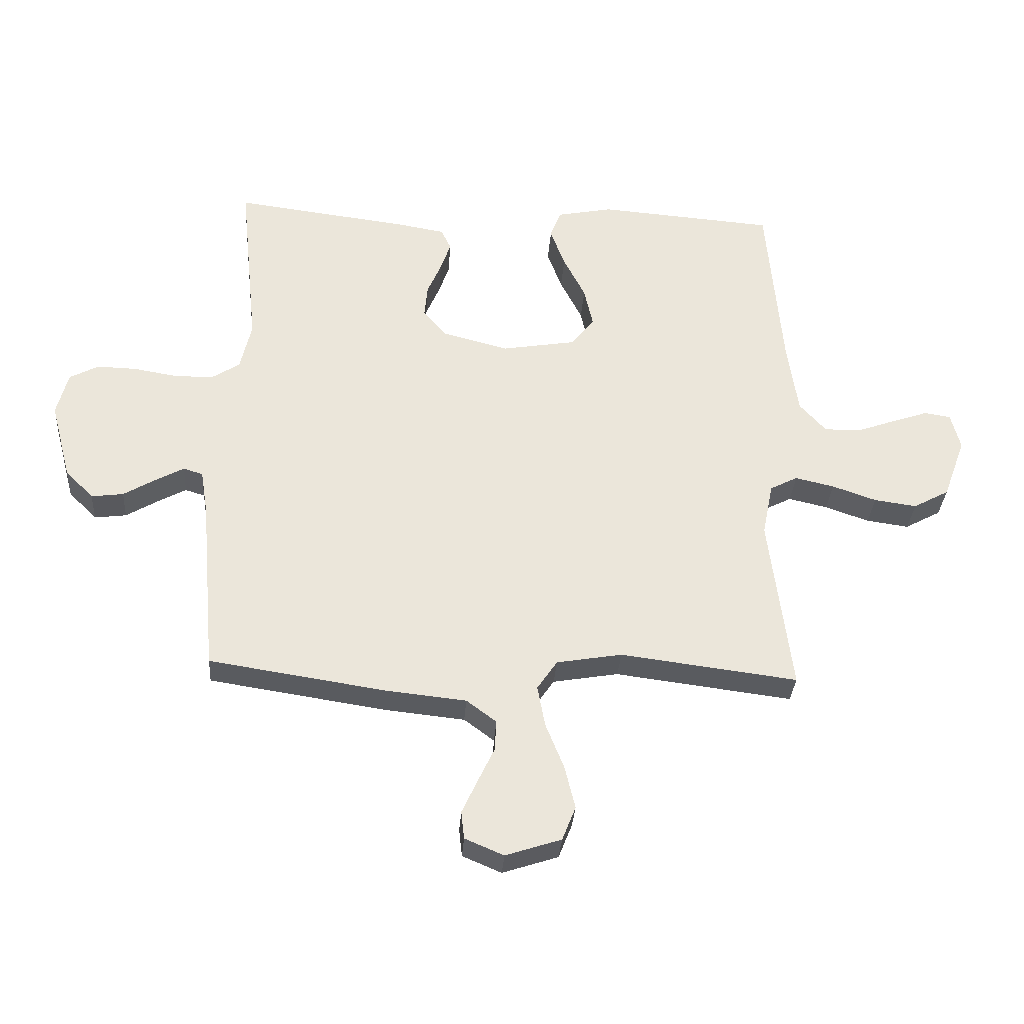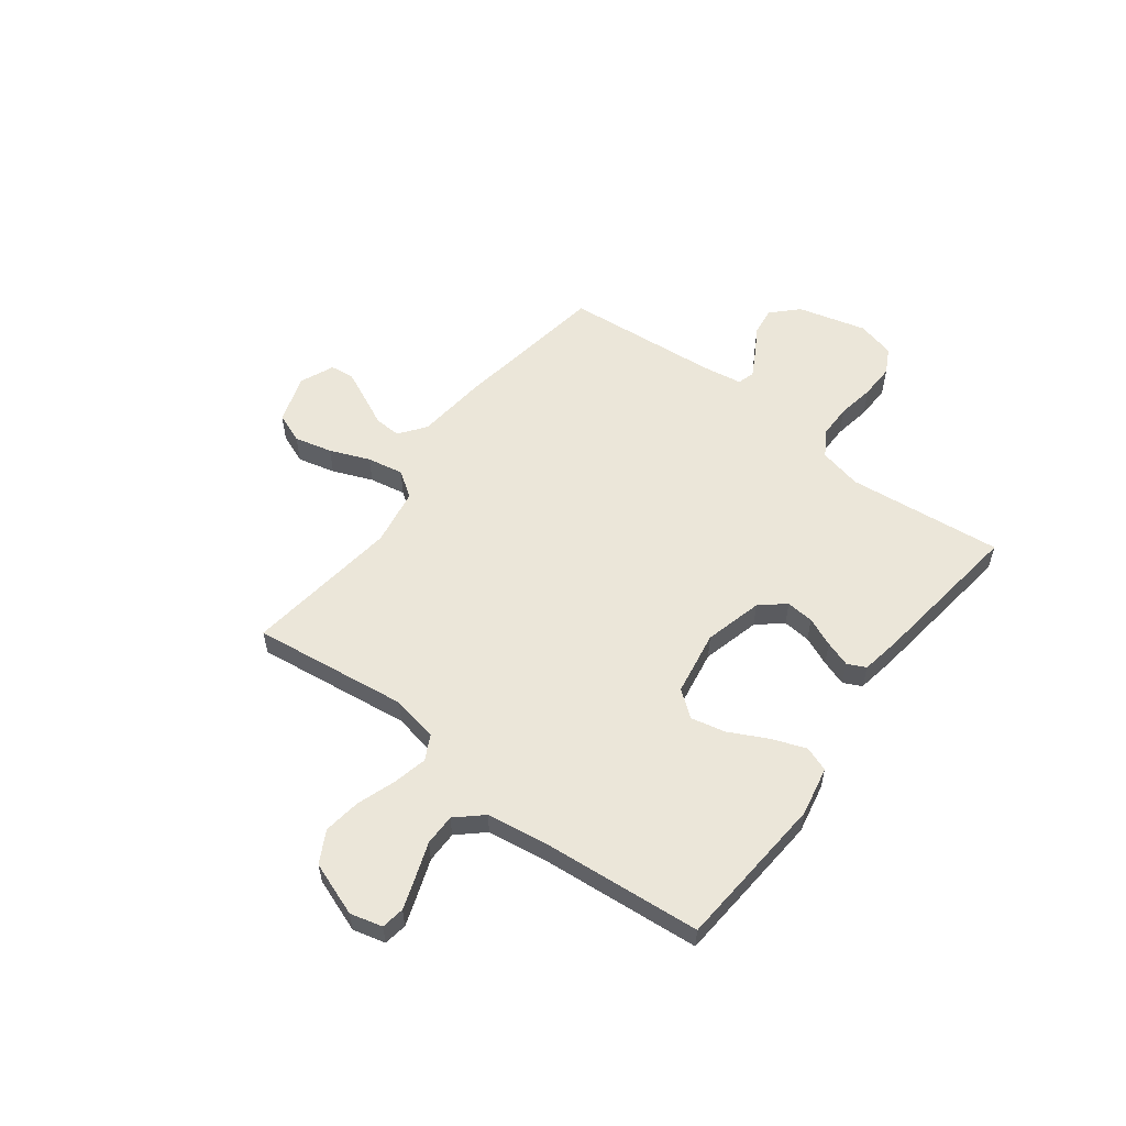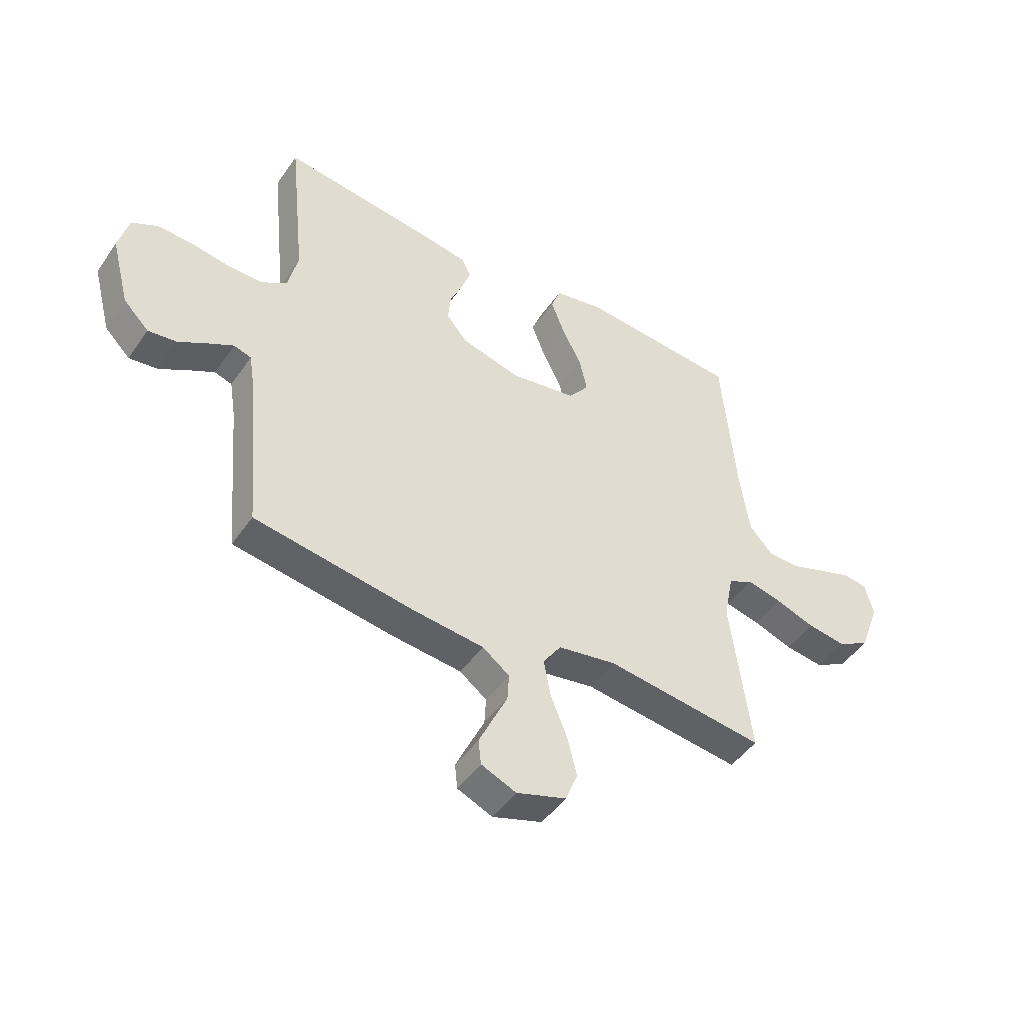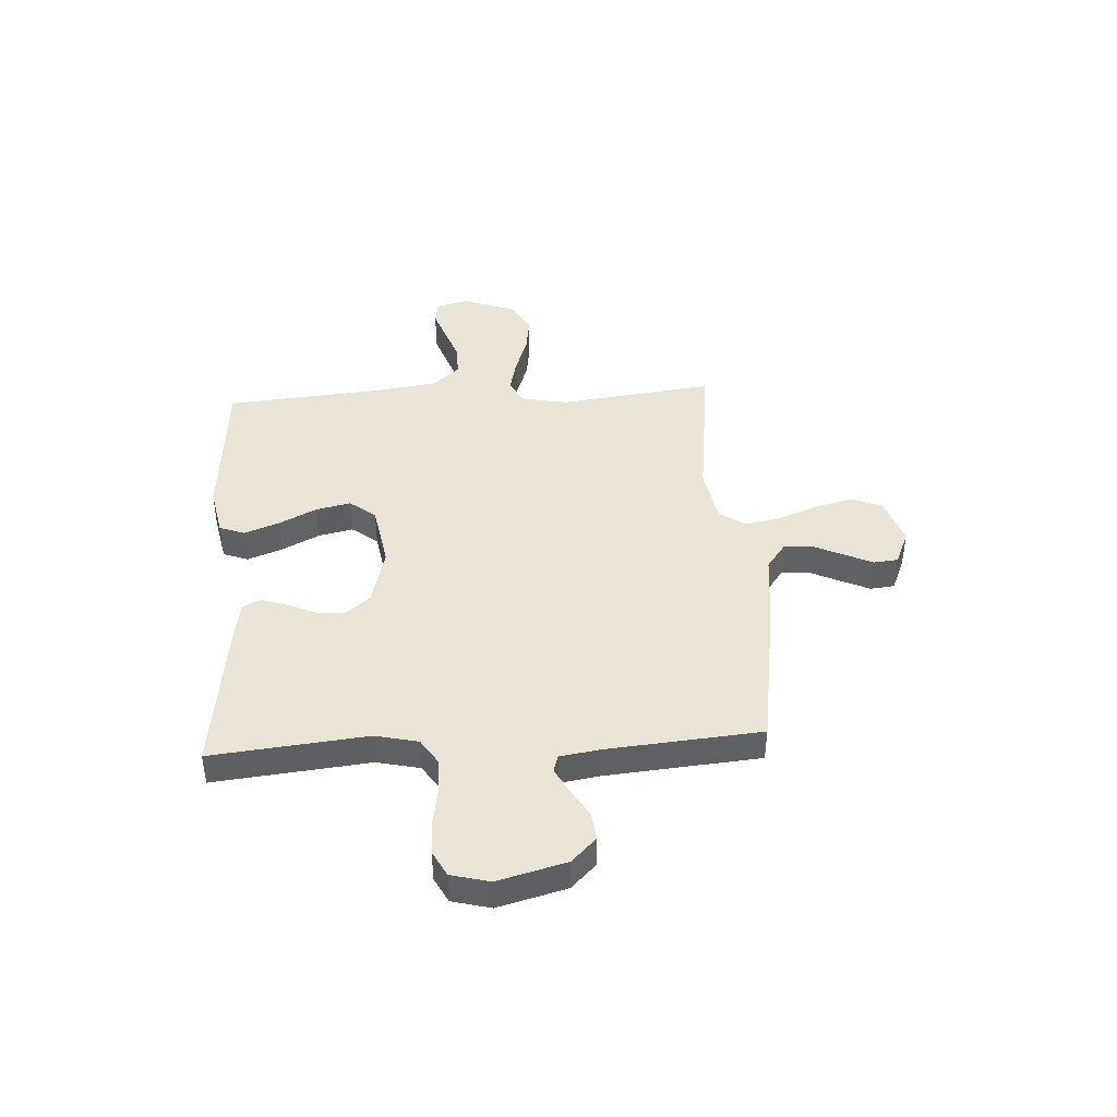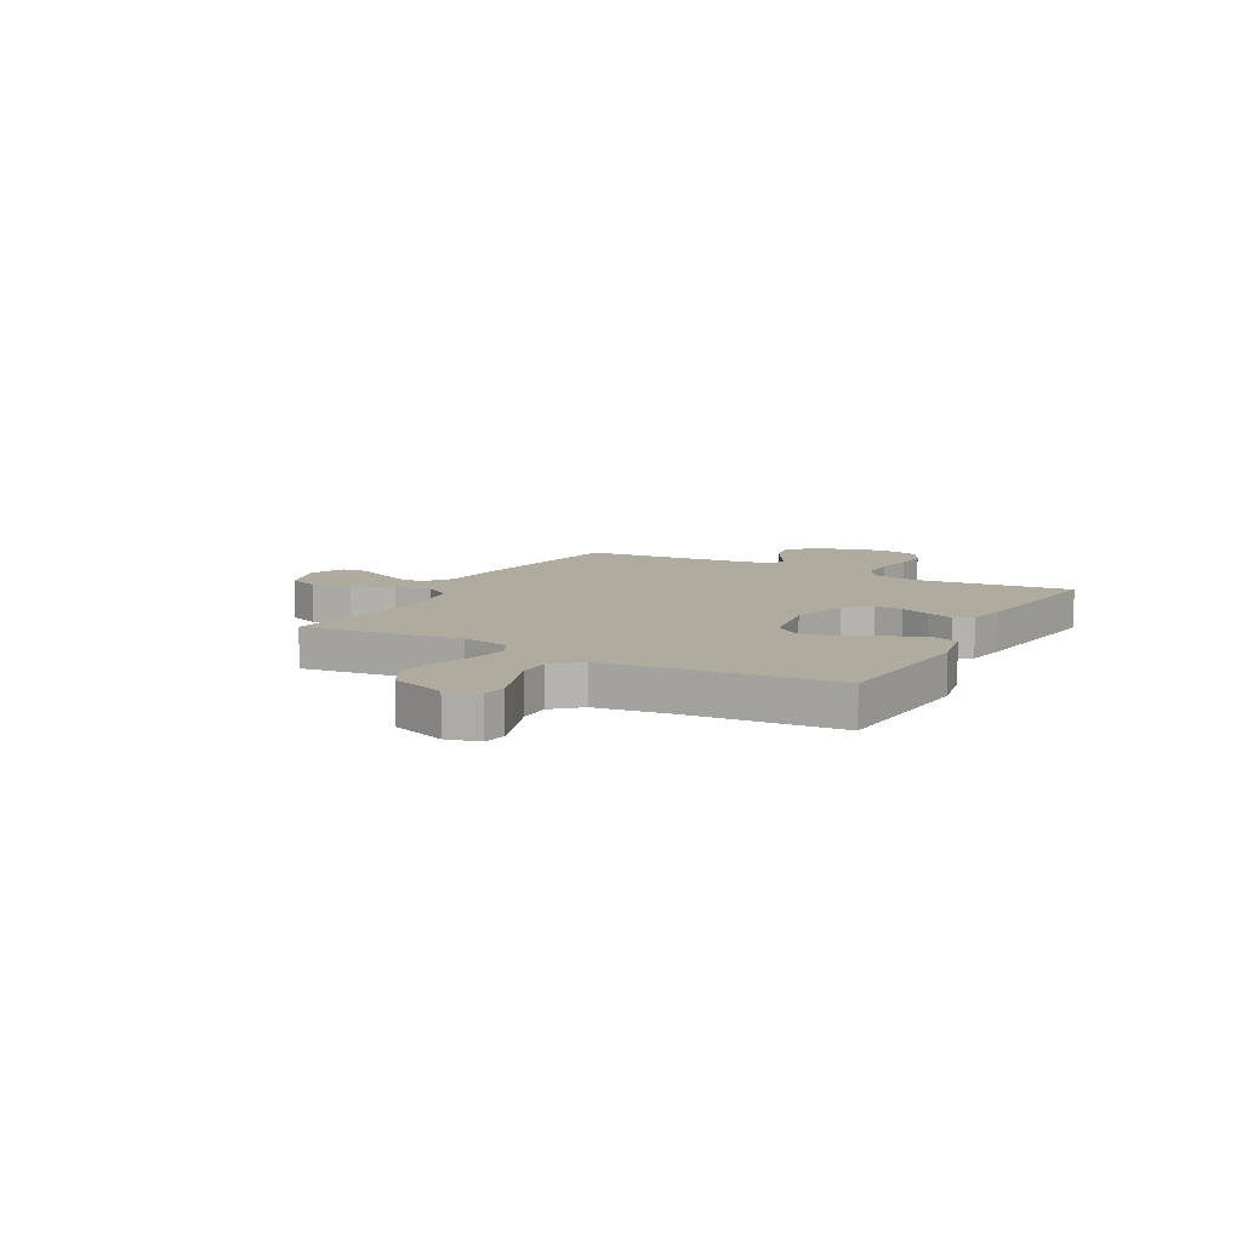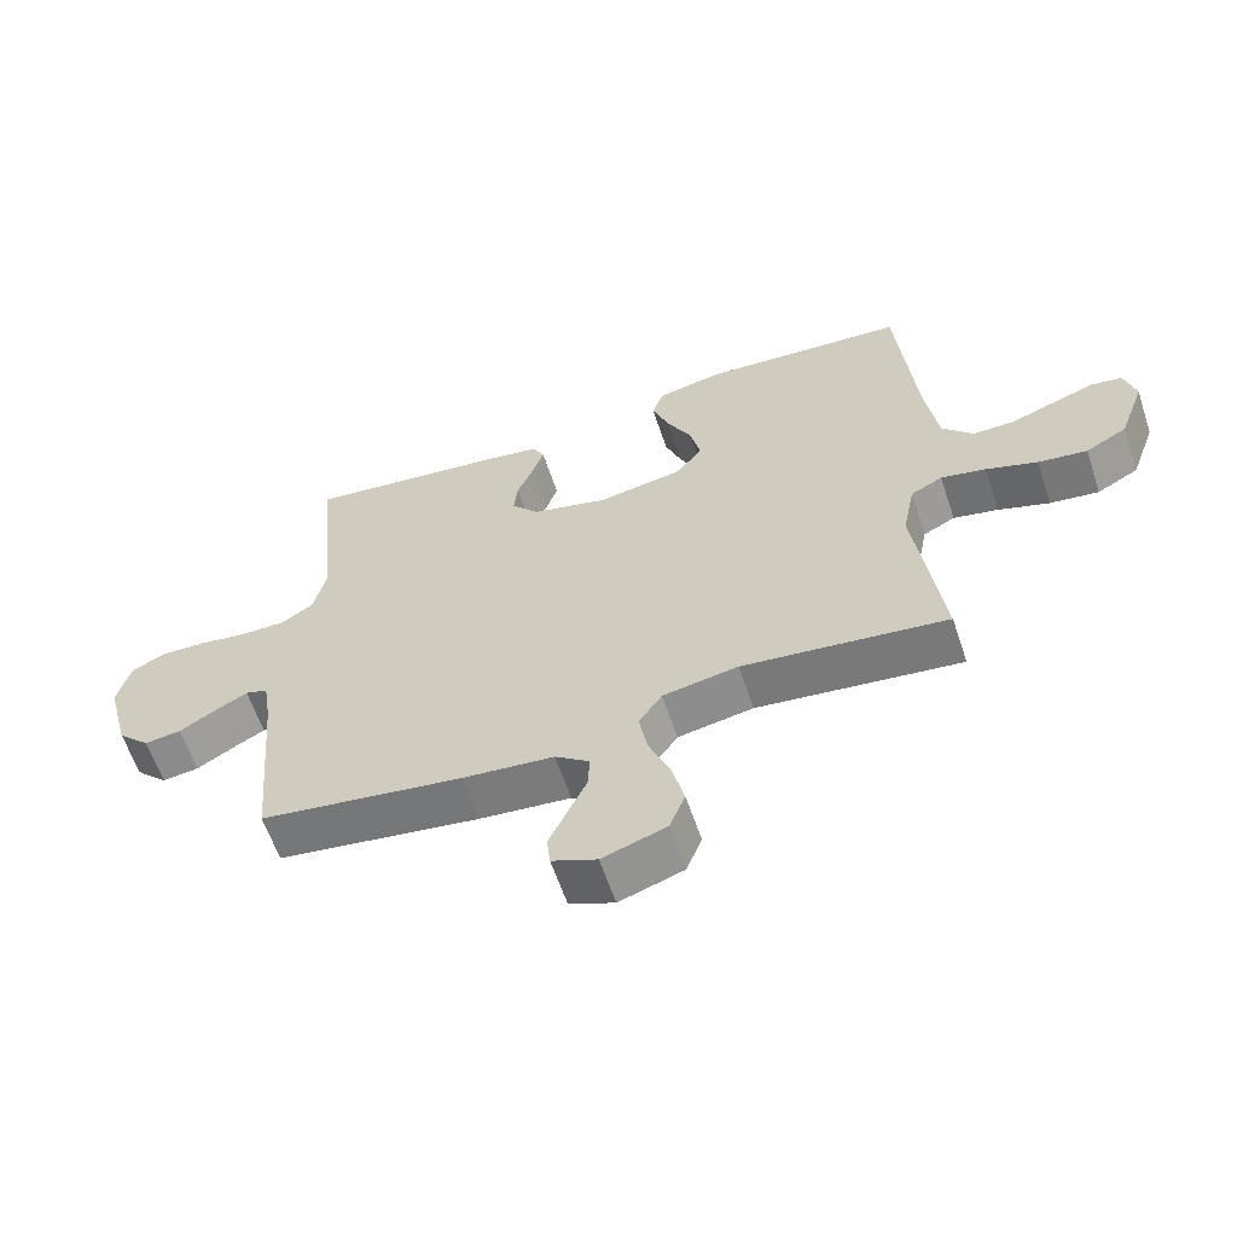
<metadata>
{"format":"obj","ext":"obj","renderer":"f3d","projection":"perspective","resolution":1024,"background":"white","views":[{"elev":-32.4,"azim":176.1,"up":"+Z"},{"elev":56.5,"azim":-52.9,"up":"+Y"},{"elev":-46.8,"azim":147.1,"up":"+Z"},{"elev":42.5,"azim":86.6,"up":"+Y"},{"elev":9.7,"azim":-61.3,"up":"+Y"},{"elev":-61.1,"azim":-161.4,"up":"+Z"}]}
</metadata>
<code>
v -0.5 0.07 0.5
v -0.2 0.07 0.523
v -0.105 0.07 0.504
v -0.087 0.07 0.456
v -0.112 0.07 0.389
v -0.149 0.07 0.316
v -0.164 0.07 0.249
v -0.125 0.07 0.199
v 0 0.07 0.178
v 0.112 0.07 0.207
v 0.152 0.07 0.254
v 0.147 0.07 0.308
v 0.123 0.07 0.364
v 0.106 0.07 0.414
v 0.123 0.07 0.449
v 0.2 0.07 0.462
v 0.5 0.07 0.5
v 0.469 0.07 0.2
v 0.488 0.07 0.117
v 0.536 0.07 0.086
v 0.603 0.07 0.086
v 0.675 0.07 0.098
v 0.742 0.07 0.1
v 0.791 0.07 0.074
v 0.81 0.07 0
v 0.775 0.07 -0.132
v 0.727 0.07 -0.18
v 0.673 0.07 -0.173
v 0.619 0.07 -0.141
v 0.571 0.07 -0.115
v 0.538 0.07 -0.125
v 0.526 0.07 -0.2
v 0.5 0.07 -0.5
v 0.2 0.07 -0.546
v 0.065 0.07 -0.56
v 0.014 0.07 -0.598
v 0.017 0.07 -0.65
v 0.045 0.07 -0.709
v 0.071 0.07 -0.765
v 0.066 0.07 -0.812
v 0 0.07 -0.84
v -0.094 0.07 -0.809
v -0.117 0.07 -0.751
v -0.099 0.07 -0.678
v -0.068 0.07 -0.601
v -0.055 0.07 -0.531
v -0.089 0.07 -0.481
v -0.2 0.07 -0.462
v -0.5 0.07 -0.5
v -0.462 0.07 -0.2
v -0.48 0.07 -0.11
v -0.527 0.07 -0.086
v -0.593 0.07 -0.101
v -0.668 0.07 -0.127
v -0.74 0.07 -0.137
v -0.801 0.07 -0.104
v -0.839 0.07 0
v -0.823 0.07 0.062
v -0.778 0.07 0.069
v -0.717 0.07 0.048
v -0.65 0.07 0.024
v -0.589 0.07 0.024
v -0.544 0.07 0.074
v -0.526 0.07 0.2
v -0.5 0 0.5
v -0.2 0 0.523
v -0.105 0 0.504
v -0.087 0 0.456
v -0.112 0 0.389
v -0.149 0 0.316
v -0.164 0 0.249
v -0.125 0 0.199
v 0 0 0.178
v 0.112 0 0.207
v 0.152 0 0.254
v 0.147 0 0.308
v 0.123 0 0.364
v 0.106 0 0.414
v 0.123 0 0.449
v 0.2 0 0.462
v 0.5 0 0.5
v 0.469 0 0.2
v 0.488 0 0.117
v 0.536 0 0.086
v 0.603 0 0.086
v 0.675 0 0.098
v 0.742 0 0.1
v 0.791 0 0.074
v 0.81 0 0
v 0.775 0 -0.132
v 0.727 0 -0.18
v 0.673 0 -0.173
v 0.619 0 -0.141
v 0.571 0 -0.115
v 0.538 0 -0.125
v 0.526 0 -0.2
v 0.5 0 -0.5
v 0.2 0 -0.546
v 0.065 0 -0.56
v 0.014 0 -0.598
v 0.017 0 -0.65
v 0.045 0 -0.709
v 0.071 0 -0.765
v 0.066 0 -0.812
v 0 0 -0.84
v -0.094 0 -0.809
v -0.117 0 -0.751
v -0.099 0 -0.678
v -0.068 0 -0.601
v -0.055 0 -0.531
v -0.089 0 -0.481
v -0.2 0 -0.462
v -0.5 0 -0.5
v -0.462 0 -0.2
v -0.48 0 -0.11
v -0.527 0 -0.086
v -0.593 0 -0.101
v -0.668 0 -0.127
v -0.74 0 -0.137
v -0.801 0 -0.104
v -0.839 0 0
v -0.823 0 0.062
v -0.778 0 0.069
v -0.717 0 0.048
v -0.65 0 0.024
v -0.589 0 0.024
v -0.544 0 0.074
v -0.526 0 0.2
f 59 60 61
f 58 59 61
f 57 58 61
f 56 57 61
f 55 56 61
f 54 55 61
f 53 54 61
f 52 53 61 62
f 51 52 62 63
f 48 49 50
f 47 48 50 51
f 43 44 45
f 42 43 45
f 41 42 45
f 40 41 45
f 39 40 45
f 38 39 45
f 37 38 45
f 36 37 45 46
f 35 36 46 47
f 51 63 64
f 47 51 64
f 35 47 64
f 34 35 64
f 33 34 64
f 32 33 64
f 27 28 29
f 26 27 29
f 25 26 29
f 24 25 29
f 23 24 29
f 22 23 29
f 21 22 29
f 20 21 29 30
f 16 17 18
f 15 16 18
f 14 15 18
f 13 14 18
f 12 13 18
f 11 12 18 19
f 20 30 31
f 19 20 31
f 11 19 31
f 10 11 31
f 4 5 6
f 3 4 6
f 2 3 6
f 1 2 6
f 64 1 6
f 64 6 7
f 9 10 31 32
f 8 9 32 64
f 7 8 64
f 125 124 123
f 125 123 122
f 125 122 121
f 125 121 120
f 125 120 119
f 125 119 118
f 125 118 117
f 126 125 117 116
f 127 126 116 115
f 114 113 112
f 115 114 112 111
f 109 108 107
f 109 107 106
f 109 106 105
f 109 105 104
f 109 104 103
f 109 103 102
f 109 102 101
f 110 109 101 100
f 111 110 100 99
f 128 127 115
f 128 115 111
f 128 111 99
f 128 99 98
f 128 98 97
f 128 97 96
f 93 92 91
f 93 91 90
f 93 90 89
f 93 89 88
f 93 88 87
f 93 87 86
f 93 86 85
f 94 93 85 84
f 82 81 80
f 82 80 79
f 82 79 78
f 82 78 77
f 82 77 76
f 83 82 76 75
f 95 94 84
f 95 84 83
f 95 83 75
f 95 75 74
f 70 69 68
f 70 68 67
f 70 67 66
f 70 66 65
f 70 65 128
f 71 70 128
f 96 95 74 73
f 128 96 73 72
f 128 72 71
f 1 65 66 2
f 2 66 67 3
f 3 67 68 4
f 4 68 69 5
f 5 69 70 6
f 6 70 71 7
f 7 71 72 8
f 8 72 73 9
f 9 73 74 10
f 10 74 75 11
f 11 75 76 12
f 12 76 77 13
f 13 77 78 14
f 14 78 79 15
f 15 79 80 16
f 16 80 81 17
f 17 81 82 18
f 18 82 83 19
f 19 83 84 20
f 20 84 85 21
f 21 85 86 22
f 22 86 87 23
f 23 87 88 24
f 24 88 89 25
f 25 89 90 26
f 26 90 91 27
f 27 91 92 28
f 28 92 93 29
f 29 93 94 30
f 30 94 95 31
f 31 95 96 32
f 32 96 97 33
f 33 97 98 34
f 34 98 99 35
f 35 99 100 36
f 36 100 101 37
f 37 101 102 38
f 38 102 103 39
f 39 103 104 40
f 40 104 105 41
f 41 105 106 42
f 42 106 107 43
f 43 107 108 44
f 44 108 109 45
f 45 109 110 46
f 46 110 111 47
f 47 111 112 48
f 48 112 113 49
f 49 113 114 50
f 50 114 115 51
f 51 115 116 52
f 52 116 117 53
f 53 117 118 54
f 54 118 119 55
f 55 119 120 56
f 56 120 121 57
f 57 121 122 58
f 58 122 123 59
f 59 123 124 60
f 60 124 125 61
f 61 125 126 62
f 62 126 127 63
f 63 127 128 64
f 64 128 65 1

</code>
